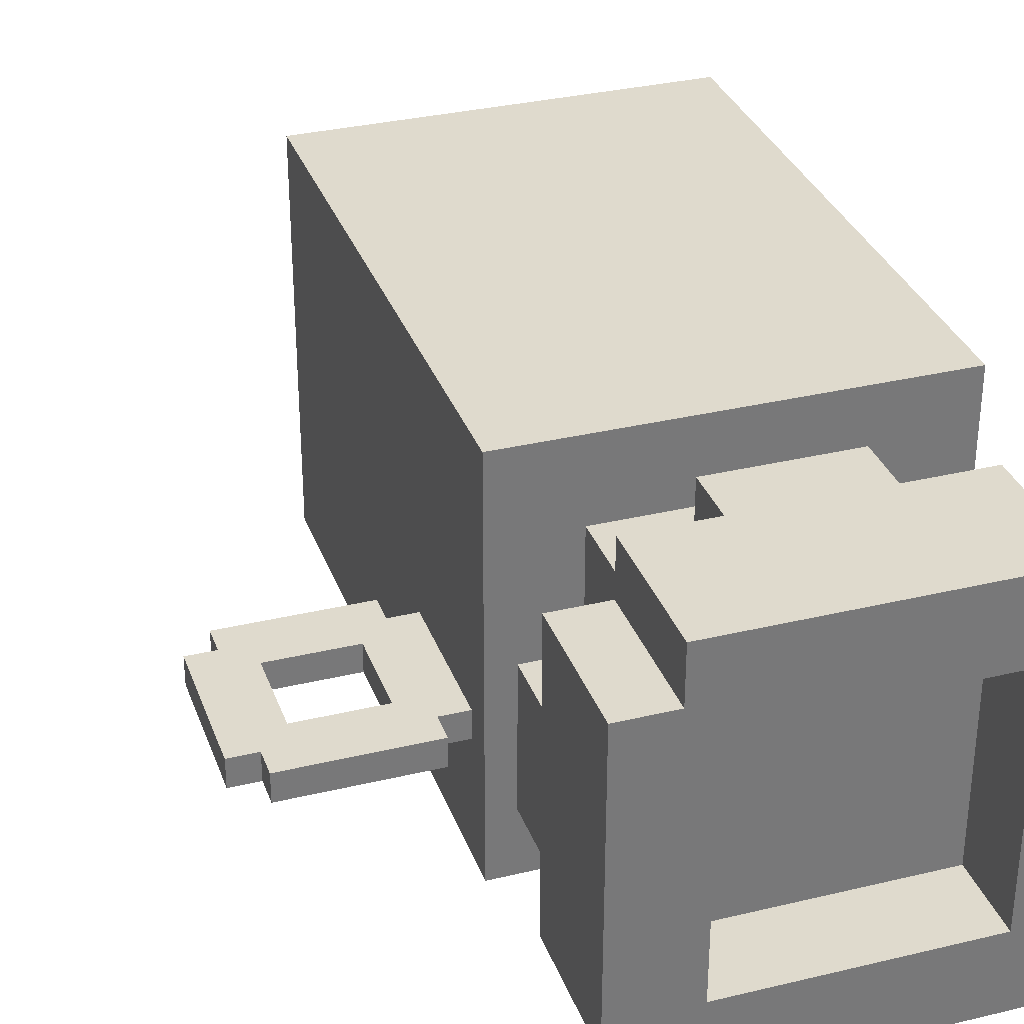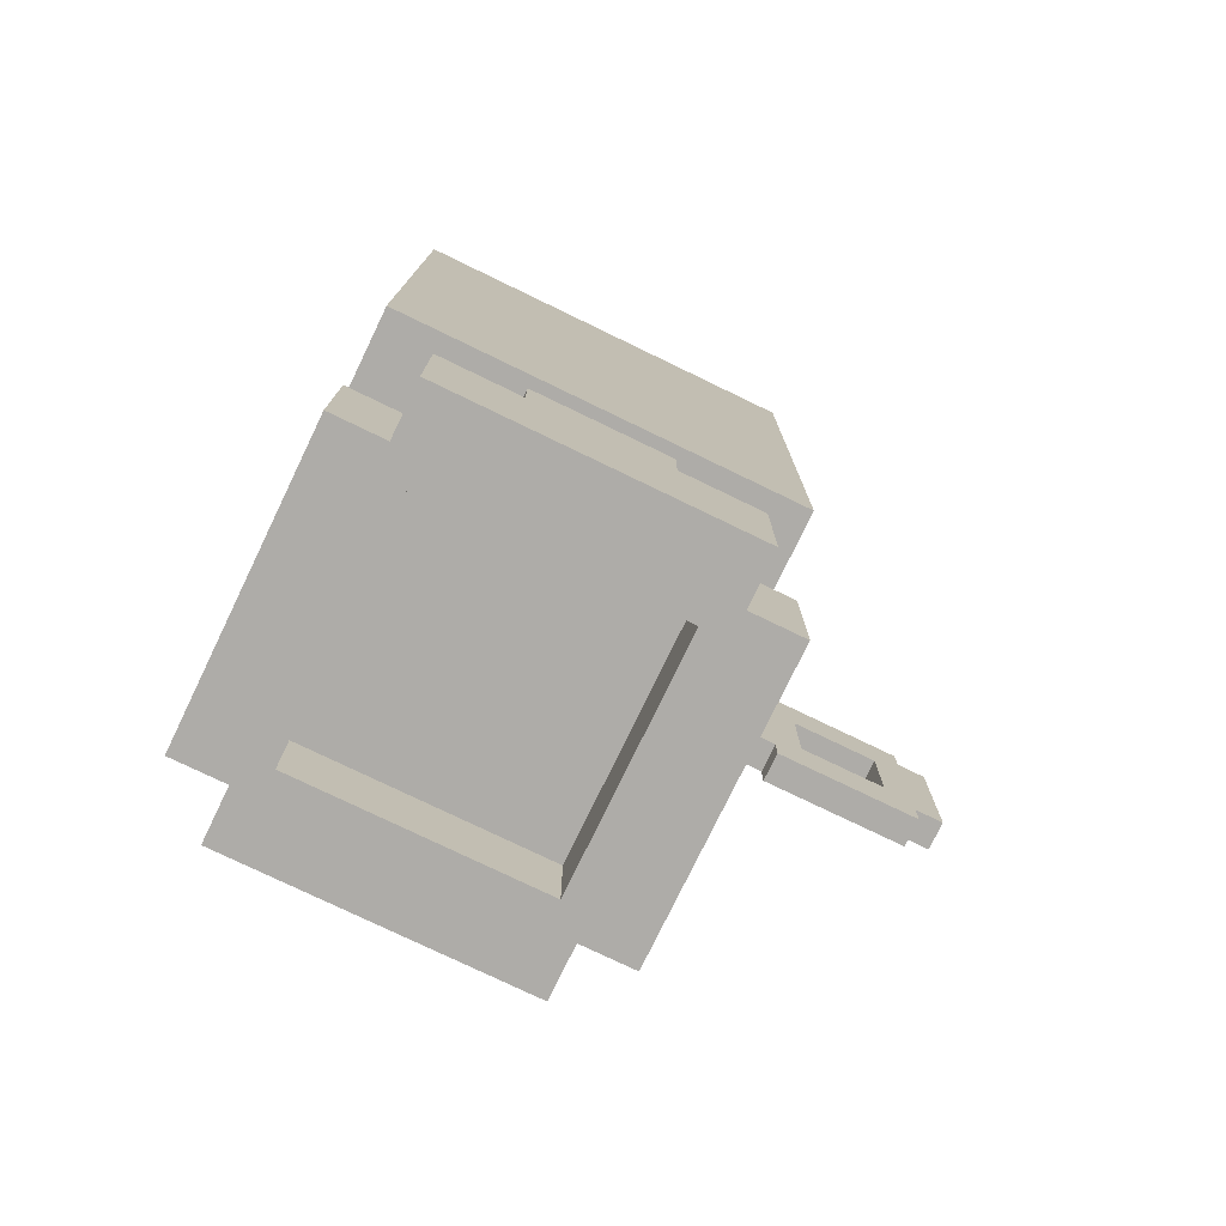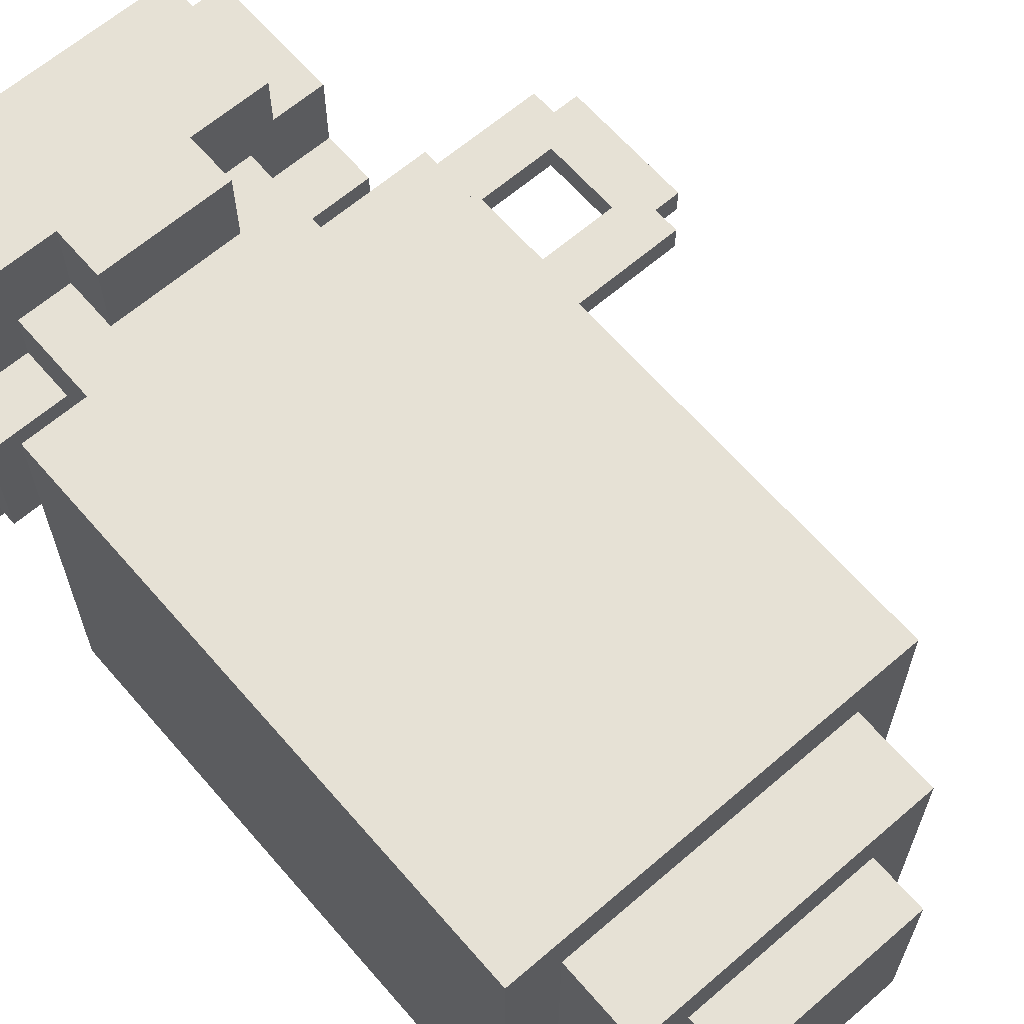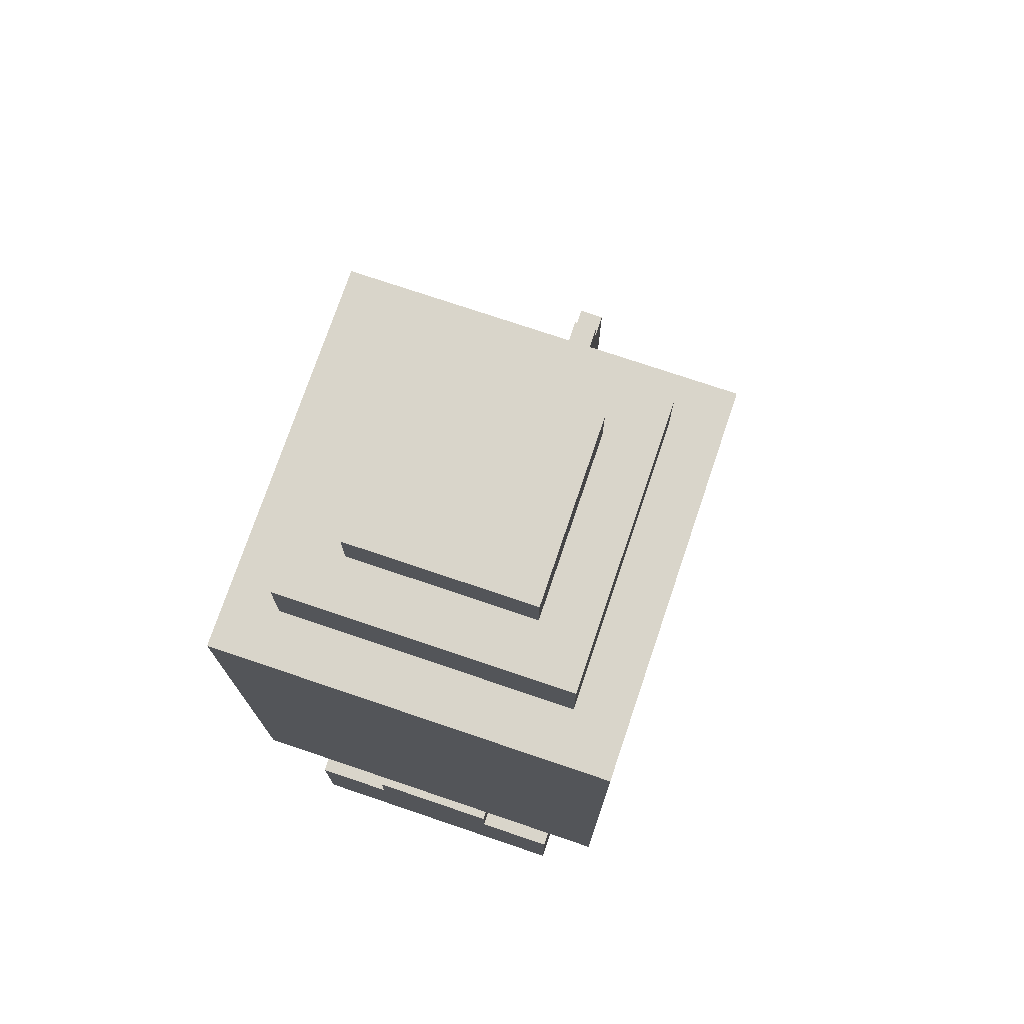
<metadata>
{"format":"obj","ext":"obj","renderer":"f3d","projection":"perspective","resolution":1024,"background":"white","views":[{"elev":32.7,"azim":161.6,"up":"+Y"},{"elev":-76.8,"azim":-25.8,"up":"+Z"},{"elev":64.2,"azim":-40.9,"up":"+Y"},{"elev":74.6,"azim":-71.3,"up":"+Z"}]}
</metadata>
<code>
g NUCLEAR GRENADE
v -0.075 -0.055 -0.1184
v -0.075 -0.055 -0.1684
v -0.075 0.055 -0.1684
v -0.075 -0.025 -0.1184
v -0.075 0.025 -0.1184
v -0.075 0.055 -0.1184
v -0.075 -0.025 -0.0984
v -0.075 0.025 -0.0984
v -0.075 -0.075 0.1416
v -0.075 -0.075 -0.0684
v -0.075 0.075 -0.0684
v -0.075 0.075 0.1416
v -0.055 -0.075 -0.1184
v -0.055 -0.075 -0.1684
v -0.055 -0.055 -0.1684
v -0.055 -0.055 -0.1184
v -0.055 0.055 -0.1184
v -0.055 0.055 -0.1684
v -0.055 0.075 -0.1684
v -0.055 0.075 -0.1184
v -0.055 -0.055 0.1716
v -0.055 -0.055 0.1416
v -0.055 0.055 0.1416
v -0.055 0.055 0.1716
v -0.045 -0.025 -0.0984
v -0.045 -0.045 -0.1184
v -0.045 -0.025 -0.1184
v -0.045 -0.045 -0.0684
v -0.045 0.025 -0.0984
v -0.045 0.045 -0.0684
v -0.045 0.045 -0.1184
v -0.045 0.025 -0.1184
v -0.035 -0.035 0.1916
v -0.035 -0.035 0.1716
v -0.035 0.035 0.1716
v -0.035 0.035 0.1916
v -0.025 -0.075 -0.0984
v -0.025 -0.075 -0.1184
v -0.025 -0.045 -0.1184
v -0.025 -0.045 -0.0984
v -0.025 0.045 -0.0984
v -0.025 0.045 -0.1184
v -0.025 0.075 -0.1184
v -0.025 0.075 -0.0984
v 0.045 -0.045 -0.1384
v 0.045 -0.045 -0.1684
v 0.045 0.045 -0.1684
v 0.045 0.045 -0.1384
v 0.085 -0.005 -0.0384
v 0.085 -0.005 -0.0884
v 0.085 0.005 -0.0884
v 0.085 0.005 -0.0384
v 0.095 -0.005 -0.0884
v 0.095 -0.005 -0.0984
v 0.095 0.005 -0.0984
v 0.095 0.005 -0.0884
v 0.095 -0.005 -0.0284
v 0.095 -0.005 -0.0384
v 0.095 0.005 -0.0384
v 0.095 0.005 -0.0284
v 0.135 -0.005 -0.0484
v 0.135 -0.005 -0.0784
v 0.135 0.005 -0.0784
v 0.135 0.005 -0.0484
v -0.045 -0.045 -0.1684
v -0.045 -0.045 -0.1384
v -0.045 0.045 -0.1684
v -0.045 0.045 -0.1384
v 0.025 -0.075 -0.1184
v 0.025 -0.075 -0.0984
v 0.025 -0.045 -0.1184
v 0.025 -0.045 -0.0984
v 0.025 0.045 -0.1184
v 0.025 0.045 -0.0984
v 0.025 0.075 -0.1184
v 0.025 0.075 -0.0984
v 0.035 -0.035 0.1716
v 0.035 -0.035 0.1916
v 0.035 0.035 0.1716
v 0.035 0.035 0.1916
v 0.045 -0.045 -0.1184
v 0.045 -0.025 -0.0984
v 0.045 -0.025 -0.1184
v 0.045 -0.045 -0.0684
v 0.045 0.025 -0.0984
v 0.045 0.045 -0.0684
v 0.045 0.045 -0.1184
v 0.045 0.025 -0.1184
v 0.055 -0.075 -0.1684
v 0.055 -0.075 -0.1184
v 0.055 -0.055 -0.1684
v 0.055 -0.055 -0.1184
v 0.055 0.055 -0.1684
v 0.055 0.055 -0.1184
v 0.055 0.075 -0.1684
v 0.055 0.075 -0.1184
v 0.055 -0.055 0.1416
v 0.055 -0.055 0.1716
v 0.055 0.055 0.1416
v 0.055 0.055 0.1716
v 0.075 -0.055 -0.1684
v 0.075 -0.055 -0.1184
v 0.075 0.055 -0.1684
v 0.075 -0.025 -0.1184
v 0.075 0.025 -0.1184
v 0.075 0.055 -0.1184
v 0.075 -0.025 -0.0984
v 0.075 0.025 -0.0984
v 0.075 -0.075 -0.0684
v 0.075 -0.075 0.1416
v 0.075 0.075 -0.0684
v 0.075 0.075 0.1416
v 0.105 -0.005 -0.0784
v 0.105 -0.005 -0.0484
v 0.105 0.005 -0.0784
v 0.105 0.005 -0.0484
v 0.145 -0.005 -0.0984
v 0.145 -0.005 -0.0884
v 0.145 0.005 -0.0984
v 0.145 0.005 -0.0884
v 0.145 -0.005 -0.0384
v 0.145 -0.005 -0.0284
v 0.145 0.005 -0.0384
v 0.145 0.005 -0.0284
v 0.155 -0.005 -0.0884
v 0.155 -0.005 -0.0384
v 0.155 0.005 -0.0884
v 0.155 0.005 -0.0384
v -0.025 -0.075 -0.1184
v -0.055 -0.075 -0.1684
v -0.055 -0.075 -0.1184
v 0.025 -0.075 -0.1184
v -0.025 -0.075 -0.0984
v 0.025 -0.075 -0.0984
v 0.055 -0.075 -0.1684
v 0.055 -0.075 -0.1184
v 0.075 -0.075 -0.0684
v -0.075 -0.075 -0.0684
v -0.075 -0.075 0.1416
v 0.075 -0.075 0.1416
v -0.055 -0.055 -0.1684
v -0.075 -0.055 -0.1684
v -0.075 -0.055 -0.1184
v -0.055 -0.055 -0.1184
v 0.055 -0.055 0.1416
v -0.055 -0.055 0.1416
v -0.055 -0.055 0.1716
v 0.055 -0.055 0.1716
v 0.075 -0.055 -0.1684
v 0.055 -0.055 -0.1684
v 0.055 -0.055 -0.1184
v 0.075 -0.055 -0.1184
v -0.025 -0.045 -0.1184
v -0.045 -0.045 -0.1184
v -0.045 -0.045 -0.0684
v -0.025 -0.045 -0.0984
v 0.025 -0.045 -0.0984
v 0.045 -0.045 -0.0684
v 0.045 -0.045 -0.1184
v 0.025 -0.045 -0.1184
v 0.035 -0.035 0.1716
v -0.035 -0.035 0.1716
v -0.035 -0.035 0.1916
v 0.035 -0.035 0.1916
v -0.045 -0.025 -0.1184
v -0.075 -0.025 -0.1184
v -0.075 -0.025 -0.0984
v -0.045 -0.025 -0.0984
v 0.075 -0.025 -0.1184
v 0.045 -0.025 -0.1184
v 0.045 -0.025 -0.0984
v 0.075 -0.025 -0.0984
v 0.095 -0.005 -0.0884
v 0.085 -0.005 -0.0884
v 0.085 -0.005 -0.0384
v 0.095 -0.005 -0.0384
v 0.105 -0.005 -0.0784
v 0.095 -0.005 -0.0984
v 0.095 -0.005 -0.0284
v 0.105 -0.005 -0.0484
v 0.135 -0.005 -0.0784
v 0.135 -0.005 -0.0484
v 0.145 -0.005 -0.0984
v 0.145 -0.005 -0.0884
v 0.145 -0.005 -0.0384
v 0.145 -0.005 -0.0284
v 0.155 -0.005 -0.0884
v 0.155 -0.005 -0.0384
v 0.045 0.045 -0.1684
v -0.045 0.045 -0.1684
v -0.045 0.045 -0.1384
v 0.045 0.045 -0.1384
v -0.045 -0.045 -0.1684
v 0.045 -0.045 -0.1684
v -0.045 -0.045 -0.1384
v 0.045 -0.045 -0.1384
v 0.085 0.005 -0.0884
v 0.095 0.005 -0.0884
v 0.085 0.005 -0.0384
v 0.095 0.005 -0.0384
v 0.105 0.005 -0.0784
v 0.095 0.005 -0.0984
v 0.095 0.005 -0.0284
v 0.105 0.005 -0.0484
v 0.135 0.005 -0.0784
v 0.135 0.005 -0.0484
v 0.145 0.005 -0.0984
v 0.145 0.005 -0.0884
v 0.145 0.005 -0.0384
v 0.145 0.005 -0.0284
v 0.155 0.005 -0.0884
v 0.155 0.005 -0.0384
v -0.075 0.025 -0.1184
v -0.045 0.025 -0.1184
v -0.075 0.025 -0.0984
v -0.045 0.025 -0.0984
v 0.045 0.025 -0.1184
v 0.075 0.025 -0.1184
v 0.045 0.025 -0.0984
v 0.075 0.025 -0.0984
v -0.035 0.035 0.1716
v 0.035 0.035 0.1716
v -0.035 0.035 0.1916
v 0.035 0.035 0.1916
v -0.045 0.045 -0.1184
v -0.025 0.045 -0.1184
v -0.045 0.045 -0.0684
v -0.025 0.045 -0.0984
v 0.025 0.045 -0.0984
v 0.045 0.045 -0.0684
v 0.045 0.045 -0.1184
v 0.025 0.045 -0.1184
v -0.075 0.055 -0.1684
v -0.055 0.055 -0.1684
v -0.075 0.055 -0.1184
v -0.055 0.055 -0.1184
v -0.055 0.055 0.1416
v 0.055 0.055 0.1416
v -0.055 0.055 0.1716
v 0.055 0.055 0.1716
v 0.055 0.055 -0.1684
v 0.075 0.055 -0.1684
v 0.055 0.055 -0.1184
v 0.075 0.055 -0.1184
v -0.055 0.075 -0.1684
v -0.025 0.075 -0.1184
v -0.055 0.075 -0.1184
v 0.025 0.075 -0.1184
v -0.025 0.075 -0.0984
v 0.025 0.075 -0.0984
v 0.055 0.075 -0.1684
v 0.055 0.075 -0.1184
v -0.075 0.075 -0.0684
v 0.075 0.075 -0.0684
v -0.075 0.075 0.1416
v 0.075 0.075 0.1416
v -0.055 -0.055 -0.1684
v -0.055 -0.075 -0.1684
v 0.055 -0.075 -0.1684
v 0.055 -0.055 -0.1684
v -0.045 -0.045 -0.1684
v -0.075 -0.055 -0.1684
v 0.075 -0.055 -0.1684
v 0.045 -0.045 -0.1684
v -0.045 0.045 -0.1684
v 0.045 0.045 -0.1684
v -0.075 0.055 -0.1684
v -0.055 0.055 -0.1684
v 0.055 0.055 -0.1684
v 0.075 0.055 -0.1684
v -0.055 0.075 -0.1684
v 0.055 0.075 -0.1684
v -0.045 0.045 -0.1384
v -0.045 -0.045 -0.1384
v 0.045 -0.045 -0.1384
v 0.045 0.045 -0.1384
v 0.095 0.005 -0.0984
v 0.095 -0.005 -0.0984
v 0.145 -0.005 -0.0984
v 0.145 0.005 -0.0984
v 0.085 0.005 -0.0884
v 0.085 -0.005 -0.0884
v 0.095 -0.005 -0.0884
v 0.095 0.005 -0.0884
v 0.145 0.005 -0.0884
v 0.145 -0.005 -0.0884
v 0.155 -0.005 -0.0884
v 0.155 0.005 -0.0884
v -0.045 -0.045 -0.0684
v -0.075 -0.075 -0.0684
v 0.075 -0.075 -0.0684
v 0.045 -0.045 -0.0684
v -0.045 0.045 -0.0684
v 0.045 0.045 -0.0684
v -0.075 0.075 -0.0684
v 0.075 0.075 -0.0684
v 0.105 0.005 -0.0484
v 0.105 -0.005 -0.0484
v 0.135 -0.005 -0.0484
v 0.135 0.005 -0.0484
v -0.055 -0.075 -0.1184
v -0.055 -0.055 -0.1184
v -0.025 -0.075 -0.1184
v -0.045 -0.045 -0.1184
v -0.075 -0.055 -0.1184
v -0.025 -0.045 -0.1184
v -0.075 -0.025 -0.1184
v -0.045 -0.025 -0.1184
v 0.025 -0.075 -0.1184
v 0.055 -0.055 -0.1184
v 0.055 -0.075 -0.1184
v 0.025 -0.045 -0.1184
v 0.075 -0.055 -0.1184
v 0.045 -0.045 -0.1184
v 0.045 -0.025 -0.1184
v 0.075 -0.025 -0.1184
v -0.075 0.025 -0.1184
v -0.045 0.045 -0.1184
v -0.045 0.025 -0.1184
v -0.075 0.055 -0.1184
v -0.025 0.045 -0.1184
v -0.055 0.055 -0.1184
v -0.055 0.075 -0.1184
v -0.025 0.075 -0.1184
v 0.045 0.025 -0.1184
v 0.045 0.045 -0.1184
v 0.075 0.025 -0.1184
v 0.055 0.055 -0.1184
v 0.025 0.045 -0.1184
v 0.075 0.055 -0.1184
v 0.025 0.075 -0.1184
v 0.055 0.075 -0.1184
v -0.025 -0.075 -0.0984
v -0.025 -0.045 -0.0984
v 0.025 -0.075 -0.0984
v 0.025 -0.045 -0.0984
v -0.075 -0.025 -0.0984
v -0.075 0.025 -0.0984
v -0.045 -0.025 -0.0984
v -0.045 0.025 -0.0984
v 0.045 -0.025 -0.0984
v 0.045 0.025 -0.0984
v 0.075 -0.025 -0.0984
v 0.075 0.025 -0.0984
v -0.025 0.045 -0.0984
v -0.025 0.075 -0.0984
v 0.025 0.045 -0.0984
v 0.025 0.075 -0.0984
v 0.105 -0.005 -0.0784
v 0.105 0.005 -0.0784
v 0.135 -0.005 -0.0784
v 0.135 0.005 -0.0784
v 0.085 -0.005 -0.0384
v 0.085 0.005 -0.0384
v 0.095 -0.005 -0.0384
v 0.095 0.005 -0.0384
v 0.145 -0.005 -0.0384
v 0.145 0.005 -0.0384
v 0.155 -0.005 -0.0384
v 0.155 0.005 -0.0384
v 0.095 -0.005 -0.0284
v 0.095 0.005 -0.0284
v 0.145 -0.005 -0.0284
v 0.145 0.005 -0.0284
v -0.075 -0.075 0.1416
v -0.055 -0.055 0.1416
v 0.075 -0.075 0.1416
v 0.055 -0.055 0.1416
v -0.055 0.055 0.1416
v 0.055 0.055 0.1416
v -0.075 0.075 0.1416
v 0.075 0.075 0.1416
v -0.055 -0.055 0.1716
v -0.035 -0.035 0.1716
v 0.055 -0.055 0.1716
v 0.035 -0.035 0.1716
v -0.035 0.035 0.1716
v 0.035 0.035 0.1716
v -0.055 0.055 0.1716
v 0.055 0.055 0.1716
v -0.035 -0.035 0.1916
v -0.035 0.035 0.1916
v 0.035 -0.035 0.1916
v 0.035 0.035 0.1916
g NUCLEAR GRENADE_0
f -382 -383 -384
f -382 -384 -381
f -382 -381 -380
f -382 -380 -379
f -380 -381 -378
f -380 -378 -377
f -374 -375 -376
f -374 -376 -373
f -370 -371 -372
f -370 -372 -369
f -366 -367 -368
f -366 -368 -365
f -362 -363 -364
f -362 -364 -361
f -358 -359 -360
f -360 -359 -357
f -356 -360 -357
f -356 -357 -355
f -354 -356 -355
f -354 -353 -356
f -350 -351 -352
f -350 -352 -349
f -346 -347 -348
f -346 -348 -345
f -342 -343 -344
f -342 -344 -341
f -338 -339 -340
f -338 -340 -337
f -334 -335 -336
f -334 -336 -333
f -330 -331 -332
f -330 -332 -329
f -326 -327 -328
f -326 -328 -325
f -322 -323 -324
f -322 -324 -321
f -318 -319 -320
f -318 -317 -319
f -314 -315 -316
f -314 -313 -315
f -310 -311 -312
f -310 -309 -311
f -306 -307 -308
f -306 -305 -307
f -302 -303 -304
f -303 -301 -304
f -300 -301 -303
f -300 -299 -301
f -298 -299 -300
f -298 -300 -297
f -294 -295 -296
f -294 -293 -295
f -290 -291 -292
f -290 -289 -291
f -286 -287 -288
f -286 -285 -287
f -282 -283 -284
f -282 -281 -283
f -282 -280 -281
f -282 -279 -280
f -280 -278 -281
f -280 -277 -278
f -274 -275 -276
f -274 -273 -275
f -270 -271 -272
f -270 -269 -271
f -266 -267 -268
f -266 -265 -267
f -262 -263 -264
f -262 -261 -263
f -258 -259 -260
f -258 -257 -259
f -254 -255 -256
f -256 -255 -253
f -252 -256 -253
f -252 -253 -251
f -253 -255 -250
f -253 -250 -249
f -246 -247 -248
f -246 -248 -245
f -242 -243 -244
f -242 -244 -241
f -238 -239 -240
f -238 -240 -237
f -234 -235 -236
f -234 -236 -233
f -230 -231 -232
f -230 -232 -229
f -230 -229 -228
f -230 -228 -227
f -228 -226 -227
f -228 -225 -226
f -222 -223 -224
f -222 -224 -221
f -218 -219 -220
f -218 -220 -217
f -214 -215 -216
f -214 -216 -213
f -210 -211 -212
f -210 -212 -209
f -209 -212 -208
f -212 -207 -208
f -206 -209 -208
f -206 -208 -205
f -208 -207 -204
f -206 -205 -203
f -204 -207 -202
f -203 -204 -202
f -203 -202 -201
f -206 -203 -200
f -203 -201 -200
f -206 -200 -199
f -200 -201 -198
f -200 -198 -197
f -194 -195 -196
f -194 -196 -193
f -190 -191 -192
f -190 -189 -191
f -186 -187 -188
f -186 -185 -187
f -185 -184 -187
f -187 -184 -183
f -182 -184 -185
f -182 -181 -184
f -184 -180 -183
f -182 -179 -181
f -180 -178 -183
f -179 -178 -180
f -179 -177 -178
f -182 -176 -179
f -179 -176 -177
f -182 -175 -176
f -176 -174 -177
f -176 -173 -174
f -170 -171 -172
f -170 -169 -171
f -166 -167 -168
f -166 -165 -167
f -162 -163 -164
f -162 -161 -163
f -158 -159 -160
f -158 -157 -159
f -158 -156 -157
f -158 -155 -156
f -156 -155 -154
f -156 -154 -153
f -150 -151 -152
f -150 -149 -151
f -146 -147 -148
f -146 -145 -147
f -142 -143 -144
f -142 -141 -143
f -138 -139 -140
f -139 -137 -140
f -136 -137 -139
f -136 -135 -137
f -137 -134 -140
f -137 -133 -134
f -130 -131 -132
f -130 -129 -131
f -126 -127 -128
f -126 -128 -125
f -125 -128 -124
f -128 -123 -124
f -122 -125 -124
f -122 -124 -121
f -124 -123 -120
f -122 -121 -119
f -120 -123 -118
f -119 -120 -118
f -119 -118 -117
f -122 -119 -116
f -119 -117 -116
f -122 -116 -115
f -116 -117 -114
f -116 -114 -113
f -110 -111 -112
f -110 -112 -109
f -106 -107 -108
f -106 -108 -105
f -102 -103 -104
f -102 -104 -101
f -98 -99 -100
f -98 -100 -97
f -94 -95 -96
f -94 -96 -93
f -96 -95 -92
f -94 -93 -91
f -92 -95 -90
f -91 -92 -90
f -94 -91 -89
f -91 -90 -89
f -86 -87 -88
f -86 -88 -85
f -82 -83 -84
f -82 -81 -83
f -83 -81 -80
f -82 -79 -81
f -81 -78 -80
f -81 -77 -78
f -74 -75 -76
f -75 -73 -76
f -72 -73 -75
f -72 -71 -73
f -72 -70 -71
f -72 -69 -70
f -66 -67 -68
f -67 -65 -68
f -64 -65 -67
f -64 -63 -65
f -64 -62 -63
f -64 -61 -62
f -58 -59 -60
f -58 -57 -59
f -59 -57 -56
f -58 -55 -57
f -57 -54 -56
f -57 -53 -54
f -50 -51 -52
f -50 -49 -51
f -46 -47 -48
f -46 -45 -47
f -42 -43 -44
f -42 -41 -43
f -38 -39 -40
f -38 -37 -39
f -34 -35 -36
f -34 -33 -35
f -30 -31 -32
f -30 -29 -31
f -26 -27 -28
f -26 -25 -27
f -22 -23 -24
f -22 -21 -23
f -18 -19 -20
f -18 -17 -19
f -19 -16 -20
f -18 -15 -17
f -16 -14 -20
f -15 -14 -16
f -18 -13 -15
f -15 -13 -14
f -10 -11 -12
f -10 -9 -11
f -11 -8 -12
f -10 -7 -9
f -8 -6 -12
f -7 -6 -8
f -10 -5 -7
f -7 -5 -6
f -2 -3 -4
f -2 -1 -3

</code>
